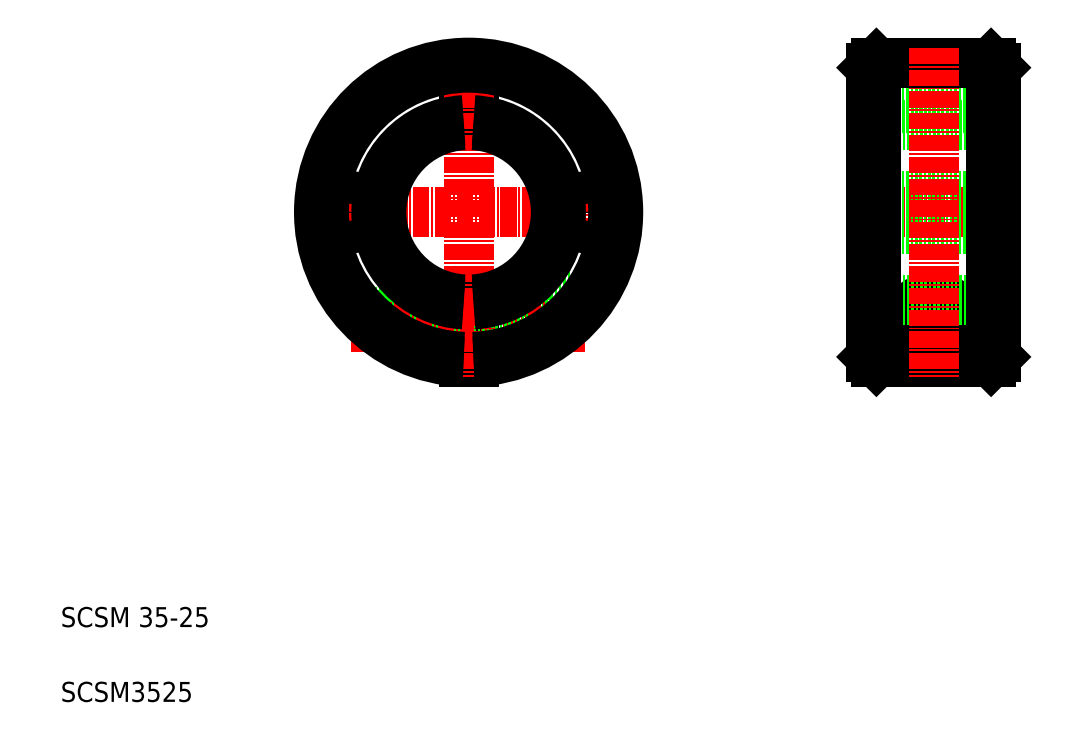
<metadata>
{"format":"dxf","ext":"dxf","renderer":"ezdxf+matplotlib","layout":"modelspace","background":"white","min_lineweight":24,"dpi":150}
</metadata>
<code>
0
SECTION
2
ENTITIES
0
LINE
8
0
10
196.6
20
125.7
30
0
11
197.6
21
126.7
31
0
0
LINE
8
0
10
196.6
20
123.2
30
0
11
196.6
21
123.2
31
0
0
LINE
8
0
10
196.6
20
108.2
30
0
11
196.6
21
108.2
31
0
0
LINE
8
0
10
196.6
20
138.2
30
0
11
197.6
21
137.2
31
0
0
LINE
8
0
10
172.6
20
126.7
30
0
11
173.6
21
125.7
31
0
0
LINE
8
0
10
173.6
20
138.2
30
0
11
172.6
21
137.2
31
0
0
LINE
8
CENTER
10
170.9
20
108.2
30
0
11
200.2
21
108.2
31
0
0
LINE
8
0
10
172.6
20
111.5
30
0
11
197.6
21
111.5
31
0
0
LINE
8
0
10
173.6
20
125.7
30
0
11
196.6
21
125.7
31
0
0
LINE
8
0
10
172.6
20
129.2
30
0
11
197.6
21
129.2
31
0
0
LINE
8
0
10
173.6
20
138.2
30
0
11
196.6
21
138.2
31
0
0
LINE
8
0
10
197.6
20
89.68
30
0
11
196.6
21
90.68
31
0
0
LINE
8
0
10
197.6
20
79.18
30
0
11
196.6
21
78.18
31
0
0
LINE
8
0
10
173.6
20
90.68
30
0
11
172.6
21
89.68
31
0
0
LINE
8
0
10
172.6
20
79.18
30
0
11
173.6
21
78.18
31
0
0
LINE
8
CENTER
10
178.8
20
85.18
30
0
11
191.4
21
85.18
31
0
0
CIRCLE
8
0
10
185.1
20
85.18
30
0
40
3
0
CIRCLE
8
0
10
185.1
20
85.18
30
0
40
3.3
0
CIRCLE
8
0
10
185.1
20
85.18
30
0
40
2.5
0
LINE
8
0
10
181.1
20
80.68
30
0
11
189
21
80.68
31
0
0
ARC
8
0
10
185.1
20
85.18
30
0
40
6
50
311.5
51
228.5
0
LINE
8
0
10
173.6
20
78.18
30
0
11
196.6
21
78.18
31
0
0
LINE
8
0
10
172.6
20
104.9
30
0
11
197.6
21
104.9
31
0
0
LINE
8
0
10
173.6
20
90.68
30
0
11
196.6
21
90.68
31
0
0
LINE
8
CENTER
10
185.1
20
141.2
30
0
11
185.1
21
75.18
31
0
0
LINE
8
0
10
172.6
20
137.2
30
0
11
172.6
21
79.18
31
0
0
LINE
8
0
10
197.6
20
137.2
30
0
11
197.6
21
79.18
31
0
0
LINE
8
0
10
173.6
20
138.2
30
0
11
173.6
21
78.18
31
0
0
LINE
8
0
10
196.6
20
138.2
30
0
11
196.6
21
78.18
31
0
0
LINE
8
0
10
90.8
20
129.2
30
0
11
92.8
21
129.2
31
0
0
LINE
8
0
10
92.8
20
129.2
30
0
11
92.8
21
125.6
31
0
0
LINE
8
0
10
90.8
20
129.2
30
0
11
90.8
21
125.6
31
0
0
LINE
8
CENTER
10
58.8
20
108.2
30
0
11
124.8
21
108.2
31
0
0
LINE
8
0
10
103.8
20
91.18
30
0
11
116.5
21
91.18
31
0
0
LINE
8
0
10
103.8
20
91.18
30
0
11
103.8
21
80.68
31
0
0
LINE
8
0
10
90.8
20
90.71
30
0
11
90.8
21
78.19
31
0
0
LINE
8
0
10
92.8
20
90.71
30
0
11
92.8
21
78.19
31
0
0
LINE
8
0
10
75.99
20
82.68
30
0
11
90.8
21
82.68
31
0
0
LINE
8
0
10
76.83
20
82.18
30
0
11
90.8
21
82.18
31
0
0
LINE
8
0
10
69.89
20
87.68
30
0
11
90.8
21
87.68
31
0
0
LINE
8
0
10
69.43
20
88.18
30
0
11
90.8
21
88.18
31
0
0
LINE
8
CENTER
10
68.13
20
85.18
30
0
11
115.5
21
85.18
31
0
0
LINE
8
0
10
92.8
20
88.48
30
0
11
103.8
21
88.48
31
0
0
LINE
8
0
10
92.8
20
81.88
30
0
11
103.8
21
81.88
31
0
0
TEXT
8
0
10
10
20
25
30
0
40
4
1
SCSM 35-25
0
TEXT
8
0
10
10
20
10
30
0
40
4
1
SCSM3525
0
LINE
8
CENTER
10
91.8
20
141.2
30
0
11
91.8
21
75.18
31
0
0
LINE
8
CENTER
10
67.8
20
115.7
30
0
11
67.8
21
100.4
31
0
0
LINE
8
CENTER
10
115.8
20
115.7
30
0
11
115.8
21
100.4
31
0
0
CIRCLE
8
0
10
115.8
20
108.2
30
0
40
3.3
0
CIRCLE
8
0
10
67.8
20
108.2
30
0
40
3.3
0
ARC
8
0
10
91.8
20
108.2
30
0
40
17.5
50
273.3
51
86.72
0
ARC
8
0
10
91.8
20
108.2
30
0
40
30
50
271.9
51
268.1
0
ARC
8
0
10
91.8
20
108.2
30
0
40
18.5
50
273.1
51
86.9
0
ARC
8
0
10
91.8
20
108.2
30
0
40
29
50
272
51
268
0
ARC
8
0
10
91.8
20
108.2
30
0
40
18.5
50
93.1
51
266.9
0
ARC
8
0
10
91.8
20
108.2
30
0
40
17.5
50
93.28
51
266.7
0
ENDSEC
0
EOF

</code>
